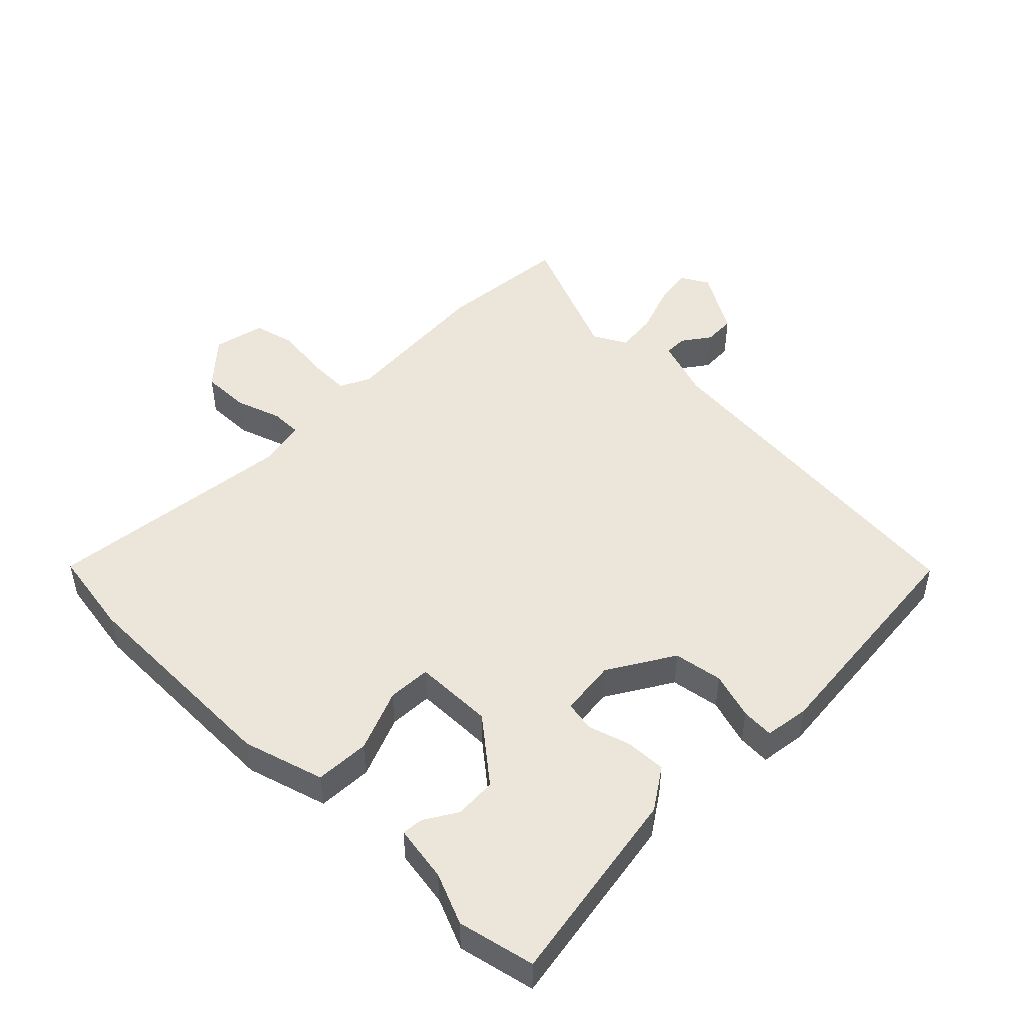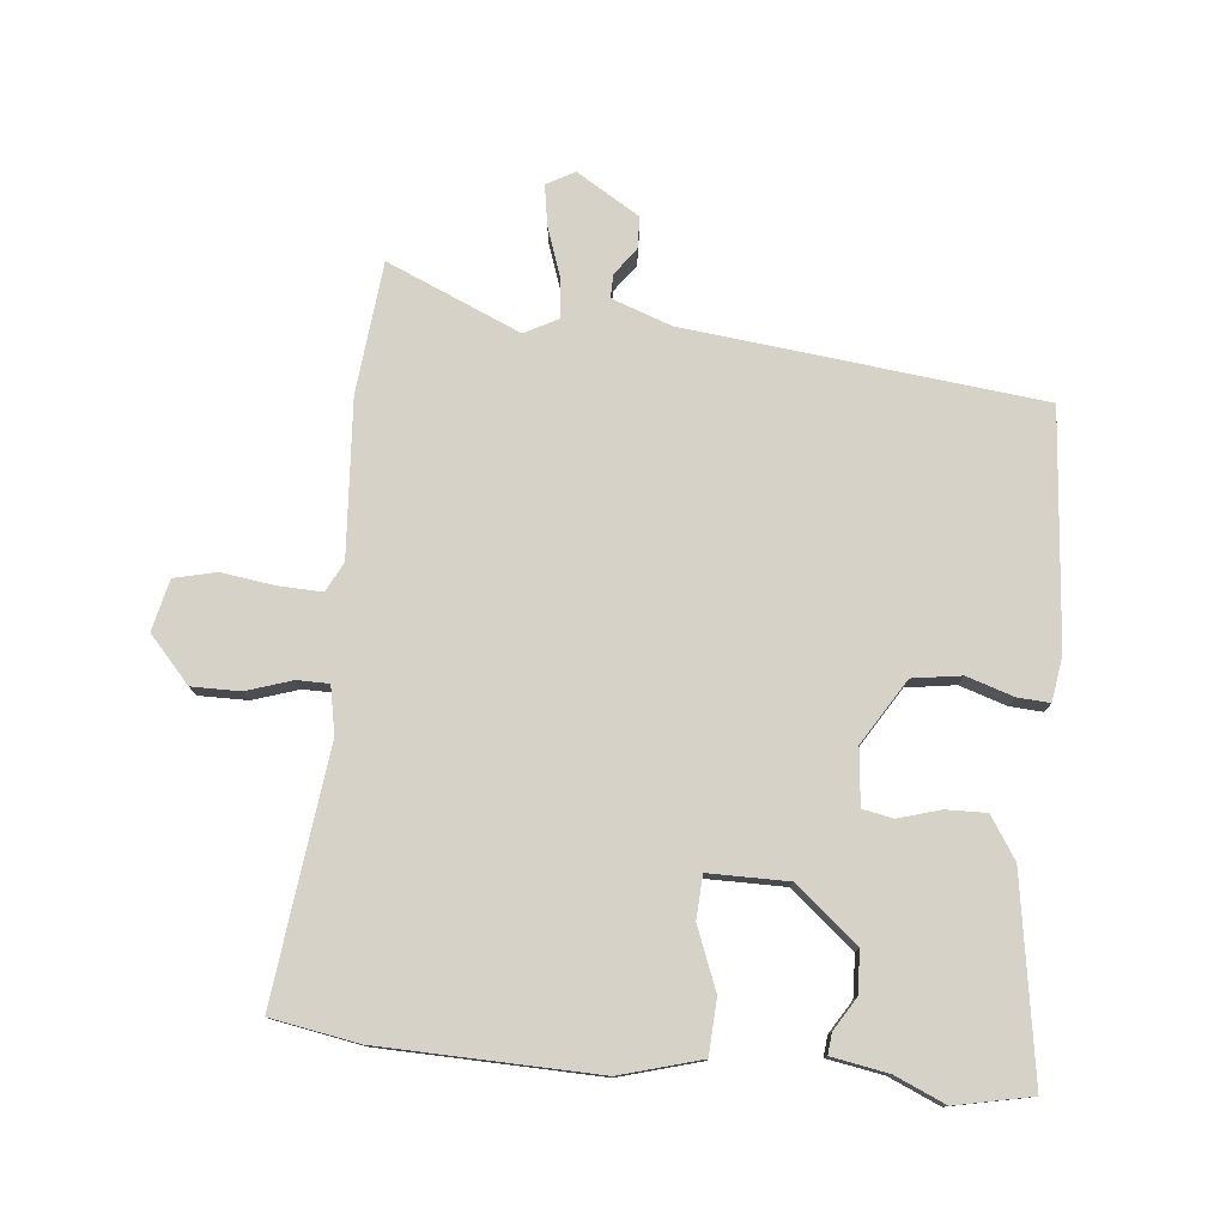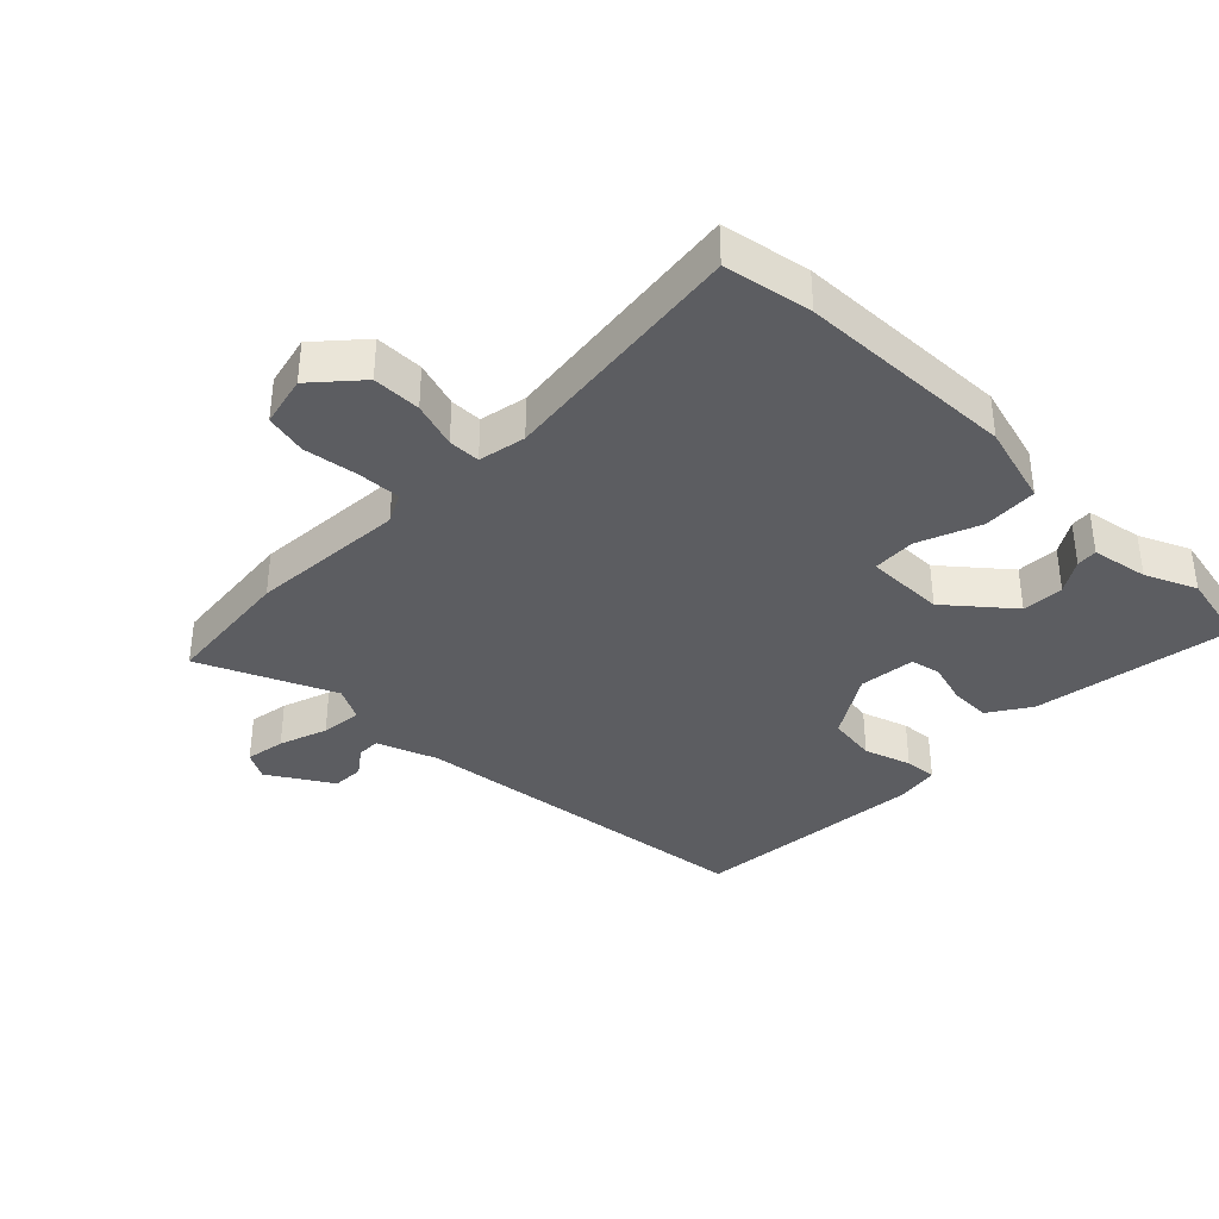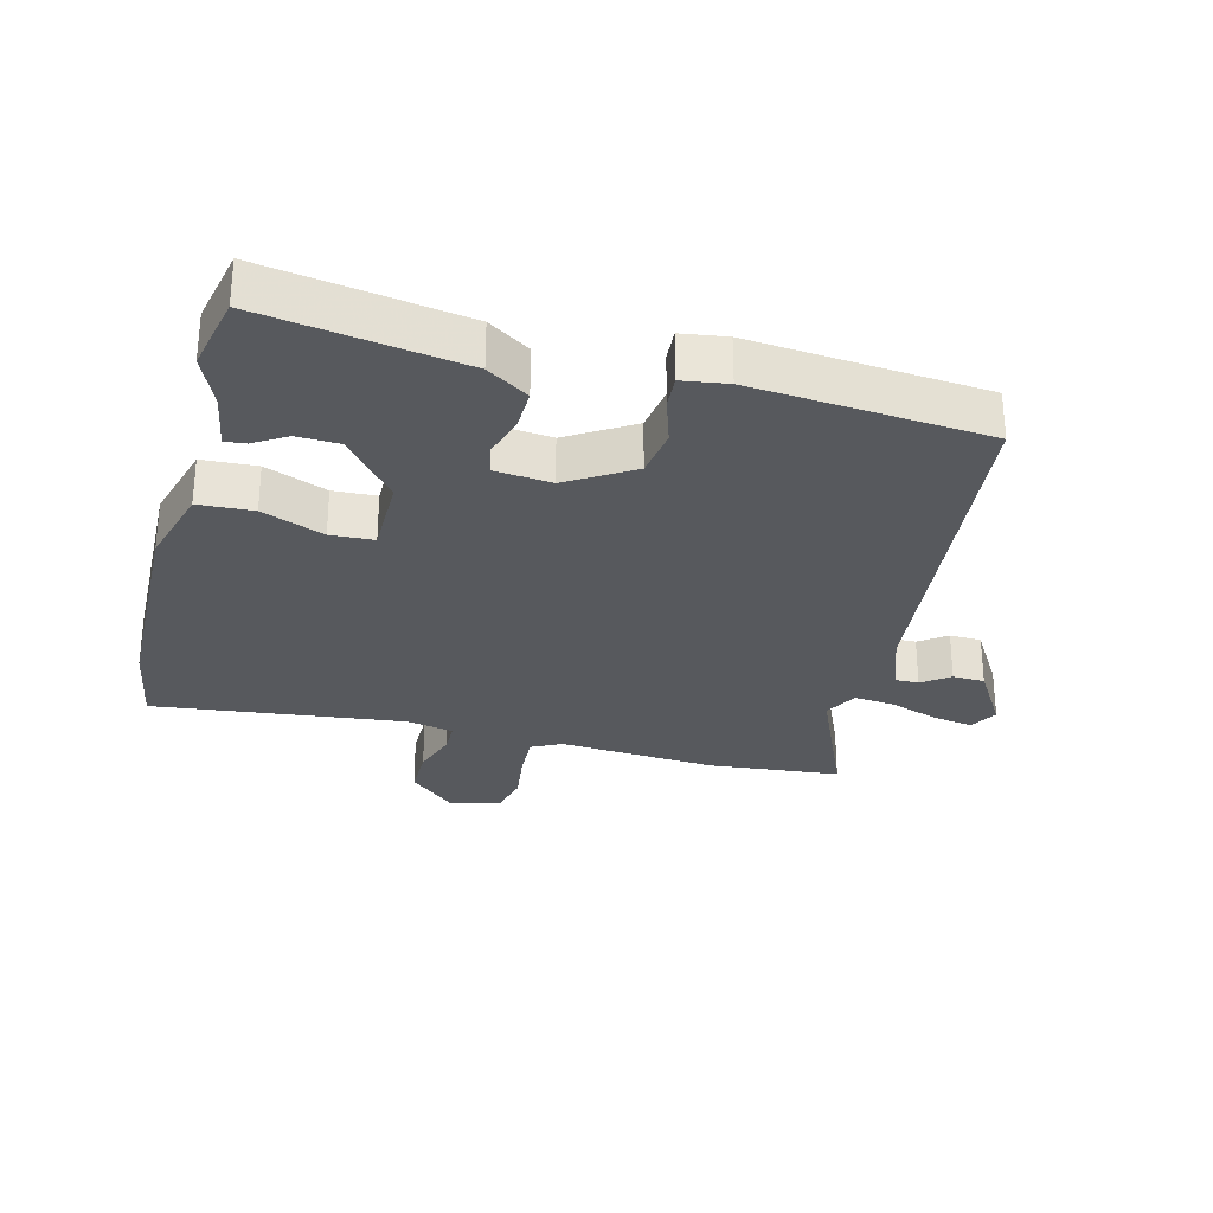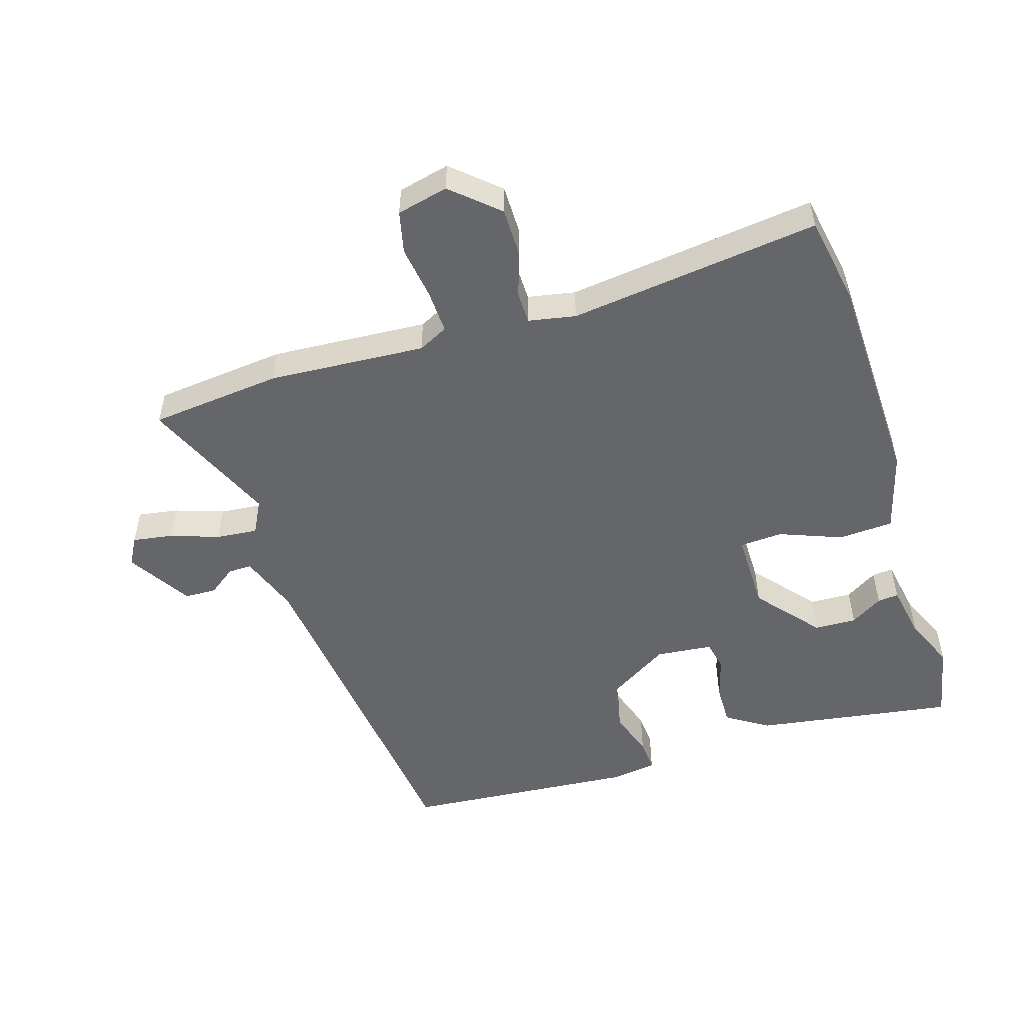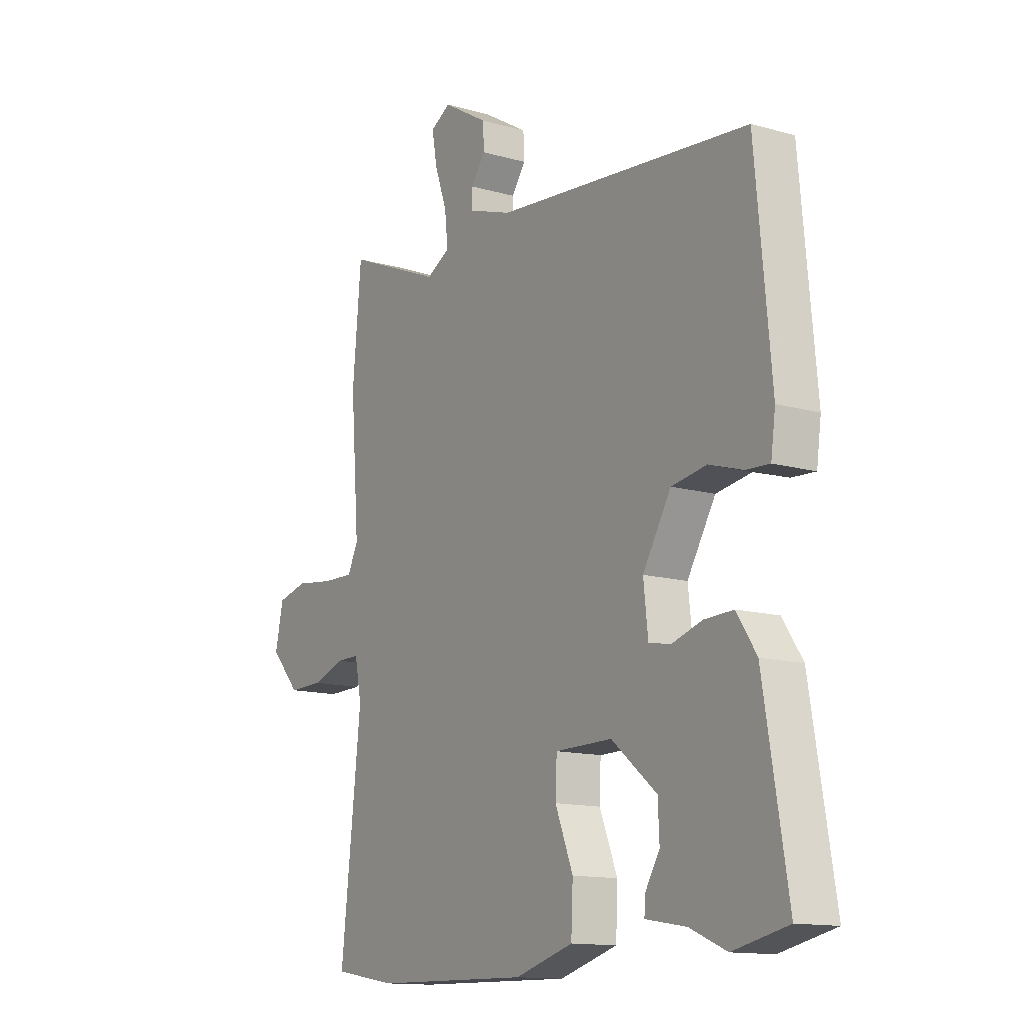
<metadata>
{"format":"obj","ext":"obj","renderer":"f3d","projection":"perspective","resolution":1024,"background":"white","views":[{"elev":47.9,"azim":-135.4,"up":"+Y"},{"elev":77.5,"azim":-173.9,"up":"+Y"},{"elev":-36.7,"azim":136.1,"up":"+Y"},{"elev":-29.2,"azim":-104.1,"up":"+Y"},{"elev":-51.8,"azim":108.0,"up":"+Y"},{"elev":-13.4,"azim":-122.6,"up":"+Z"}]}
</metadata>
<code>
v 0.517 0.07 -0.497
v 0.379 0.07 -0.52
v 0.037 0.07 -0.526
v -0.09 0.07 -0.489
v -0.094 0.07 -0.403
v -0.055 0.07 -0.306
v -0.058 0.07 -0.238
v -0.183 0.07 -0.237
v -0.282 0.07 -0.318
v -0.285 0.07 -0.384
v -0.254 0.07 -0.435
v -0.251 0.07 -0.468
v -0.34 0.07 -0.483
v -0.42 0.07 -0.517
v -0.54 0.07 -0.491
v -0.488 0.07 -0.178
v -0.445 0.07 -0.113
v -0.381 0.07 -0.115
v -0.315 0.07 -0.135
v -0.267 0.07 -0.126
v -0.257 0.07 -0.037
v -0.319 0.07 0.065
v -0.396 0.07 0.077
v -0.47 0.07 0.054
v -0.521 0.07 0.051
v -0.531 0.07 0.122
v -0.497 0.07 0.49
v 0.063 0.07 0.547
v 0.158 0.07 0.58
v 0.158 0.07 0.617
v 0.127 0.07 0.66
v 0.129 0.07 0.71
v 0.229 0.07 0.77
v 0.273 0.07 0.745
v 0.262 0.07 0.682
v 0.235 0.07 0.606
v 0.228 0.07 0.541
v 0.28 0.07 0.513
v 0.491 0.07 0.602
v 0.51 0.07 0.394
v 0.491 0.07 0.148
v 0.514 0.07 0.101
v 0.583 0.07 0.103
v 0.667 0.07 0.114
v 0.733 0.07 0.098
v 0.751 0.07 0.017
v 0.686 0.07 -0.054
v 0.61 0.07 -0.053
v 0.538 0.07 -0.029
v 0.488 0.07 -0.029
v 0.473 0.07 -0.103
v 0.517 0 -0.497
v 0.379 0 -0.52
v 0.037 0 -0.526
v -0.09 0 -0.489
v -0.094 0 -0.403
v -0.055 0 -0.306
v -0.058 0 -0.238
v -0.183 0 -0.237
v -0.282 0 -0.318
v -0.285 0 -0.384
v -0.254 0 -0.435
v -0.251 0 -0.468
v -0.34 0 -0.483
v -0.42 0 -0.517
v -0.54 0 -0.491
v -0.488 0 -0.178
v -0.445 0 -0.113
v -0.381 0 -0.115
v -0.315 0 -0.135
v -0.267 0 -0.126
v -0.257 0 -0.037
v -0.319 0 0.065
v -0.396 0 0.077
v -0.47 0 0.054
v -0.521 0 0.051
v -0.531 0 0.122
v -0.497 0 0.49
v 0.063 0 0.547
v 0.158 0 0.58
v 0.158 0 0.617
v 0.127 0 0.66
v 0.129 0 0.71
v 0.229 0 0.77
v 0.273 0 0.745
v 0.262 0 0.682
v 0.235 0 0.606
v 0.228 0 0.541
v 0.28 0 0.513
v 0.491 0 0.602
v 0.51 0 0.394
v 0.491 0 0.148
v 0.514 0 0.101
v 0.583 0 0.103
v 0.667 0 0.114
v 0.733 0 0.098
v 0.751 0 0.017
v 0.686 0 -0.054
v 0.61 0 -0.053
v 0.538 0 -0.029
v 0.488 0 -0.029
v 0.473 0 -0.103
f 46 47 48 49
f 46 49 50
f 43 44 45 46
f 42 43 46 50
f 41 42 50 51
f 38 39 40 41
f 37 38 41 51
f 33 34 35 36
f 33 36 37
f 30 31 32 33
f 29 30 33 37
f 28 29 37 51
f 23 24 25 26
f 22 23 26 27
f 21 22 27 28
f 16 17 18 19
f 16 19 20
f 13 14 15 16
f 13 16 20
f 10 11 12 13
f 9 10 13
f 9 13 20
f 8 9 20 21
f 3 4 5 6
f 3 6 7
f 2 3 7
f 1 2 7
f 51 1 7
f 21 28 51
f 7 8 21 51
f 100 99 98 97
f 101 100 97
f 97 96 95 94
f 101 97 94 93
f 102 101 93 92
f 92 91 90 89
f 102 92 89 88
f 87 86 85 84
f 88 87 84
f 84 83 82 81
f 88 84 81 80
f 102 88 80 79
f 77 76 75 74
f 78 77 74 73
f 79 78 73 72
f 70 69 68 67
f 71 70 67
f 67 66 65 64
f 71 67 64
f 64 63 62 61
f 64 61 60
f 71 64 60
f 72 71 60 59
f 57 56 55 54
f 58 57 54
f 58 54 53
f 58 53 52
f 58 52 102
f 102 79 72
f 102 72 59 58
f 1 52 53 2
f 2 53 54 3
f 3 54 55 4
f 4 55 56 5
f 5 56 57 6
f 6 57 58 7
f 7 58 59 8
f 8 59 60 9
f 9 60 61 10
f 10 61 62 11
f 11 62 63 12
f 12 63 64 13
f 13 64 65 14
f 14 65 66 15
f 15 66 67 16
f 16 67 68 17
f 17 68 69 18
f 18 69 70 19
f 19 70 71 20
f 20 71 72 21
f 21 72 73 22
f 22 73 74 23
f 23 74 75 24
f 24 75 76 25
f 25 76 77 26
f 26 77 78 27
f 27 78 79 28
f 28 79 80 29
f 29 80 81 30
f 30 81 82 31
f 31 82 83 32
f 32 83 84 33
f 33 84 85 34
f 34 85 86 35
f 35 86 87 36
f 36 87 88 37
f 37 88 89 38
f 38 89 90 39
f 39 90 91 40
f 40 91 92 41
f 41 92 93 42
f 42 93 94 43
f 43 94 95 44
f 44 95 96 45
f 45 96 97 46
f 46 97 98 47
f 47 98 99 48
f 48 99 100 49
f 49 100 101 50
f 50 101 102 51
f 51 102 52 1

</code>
